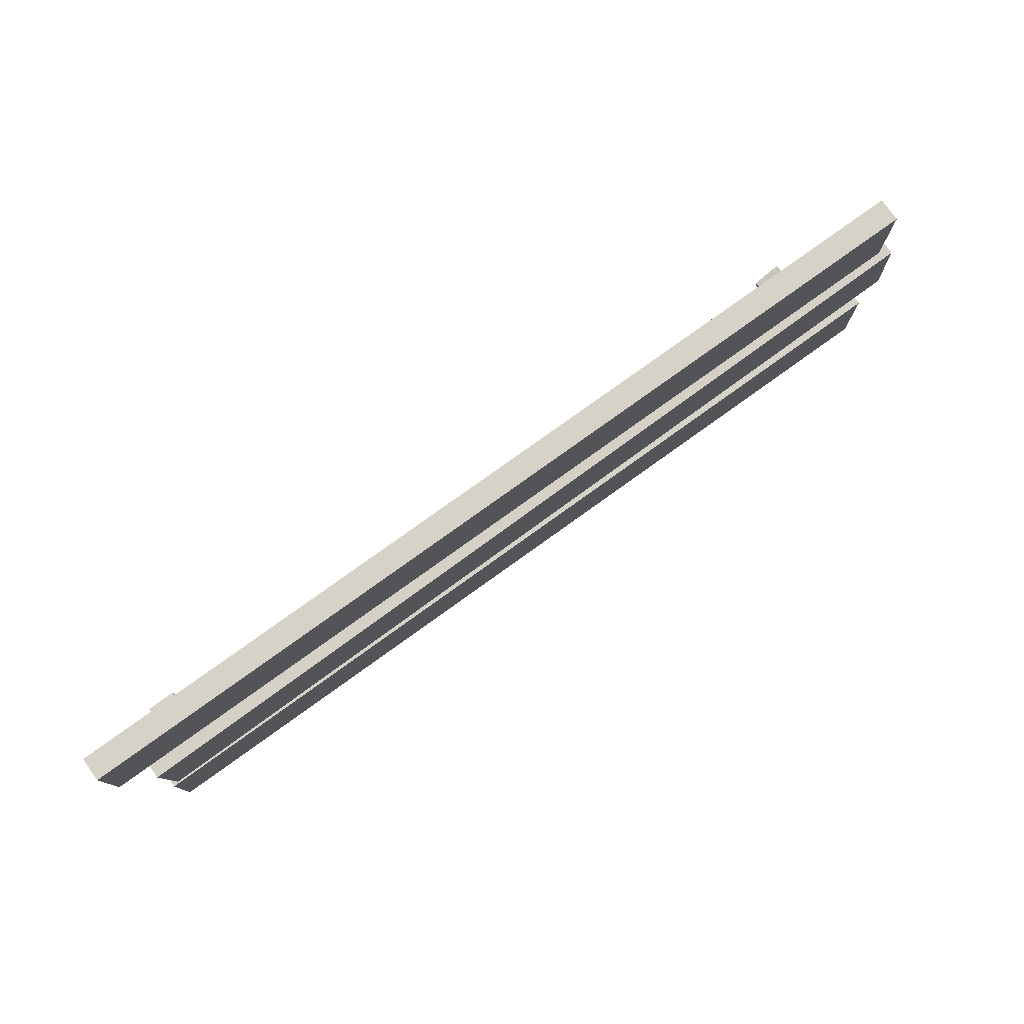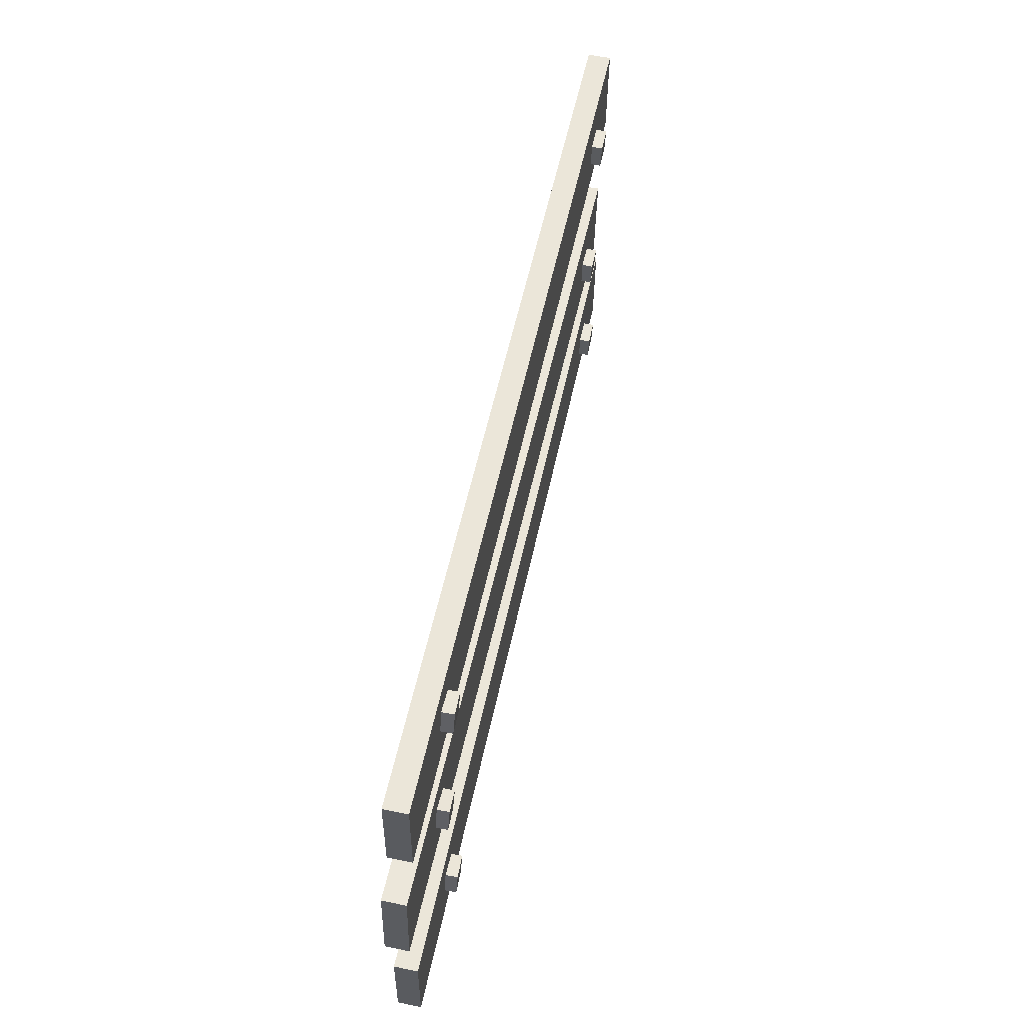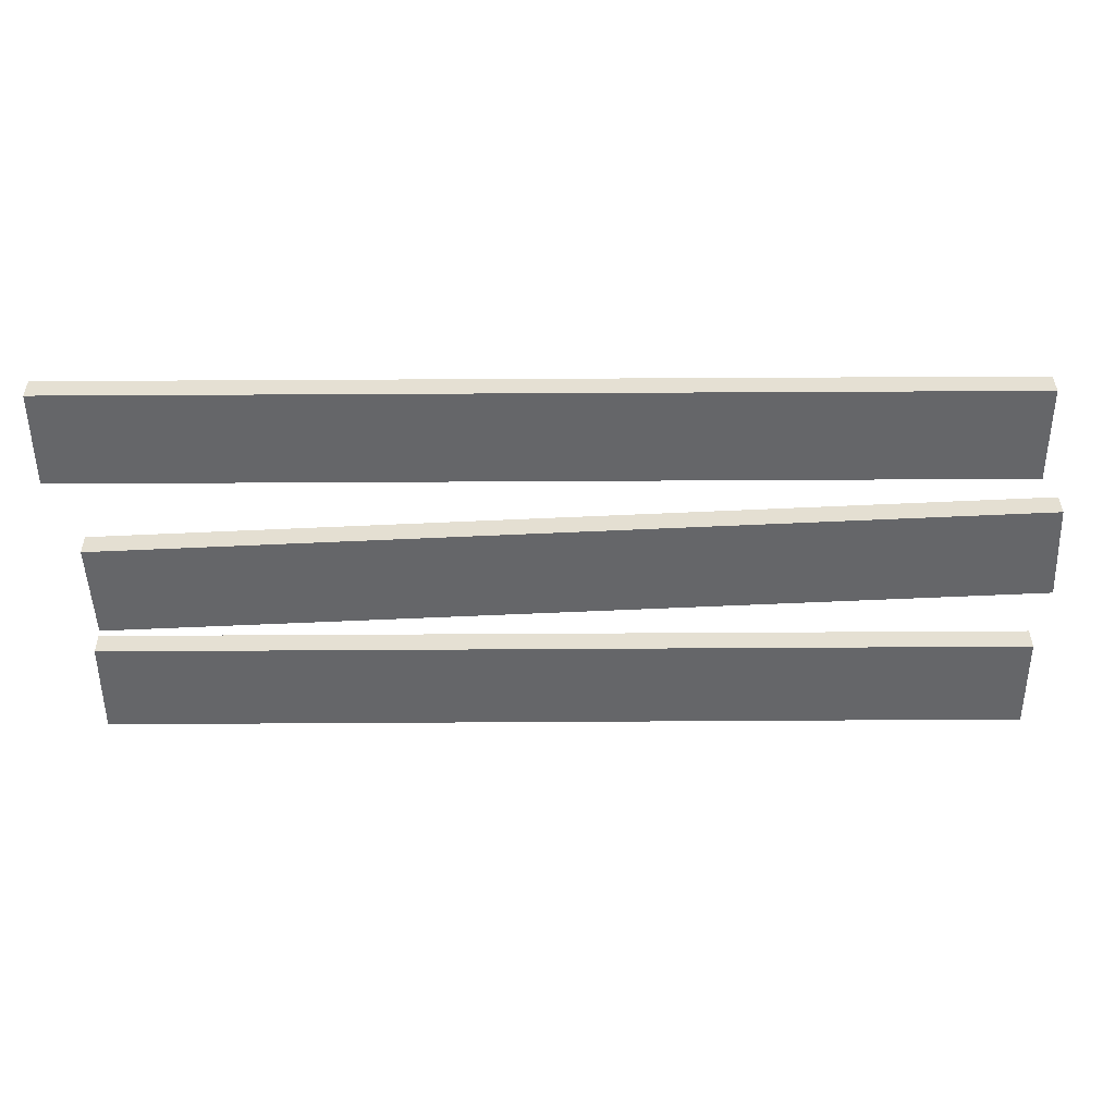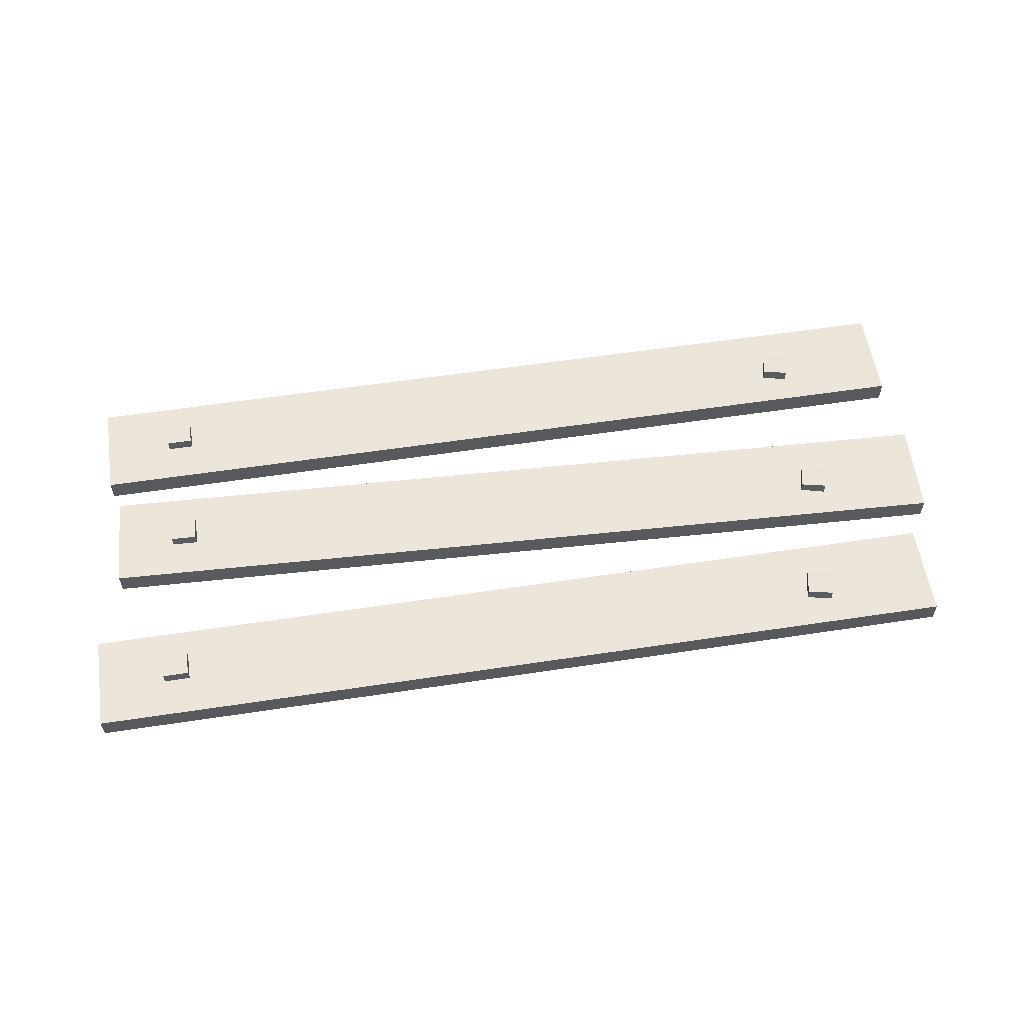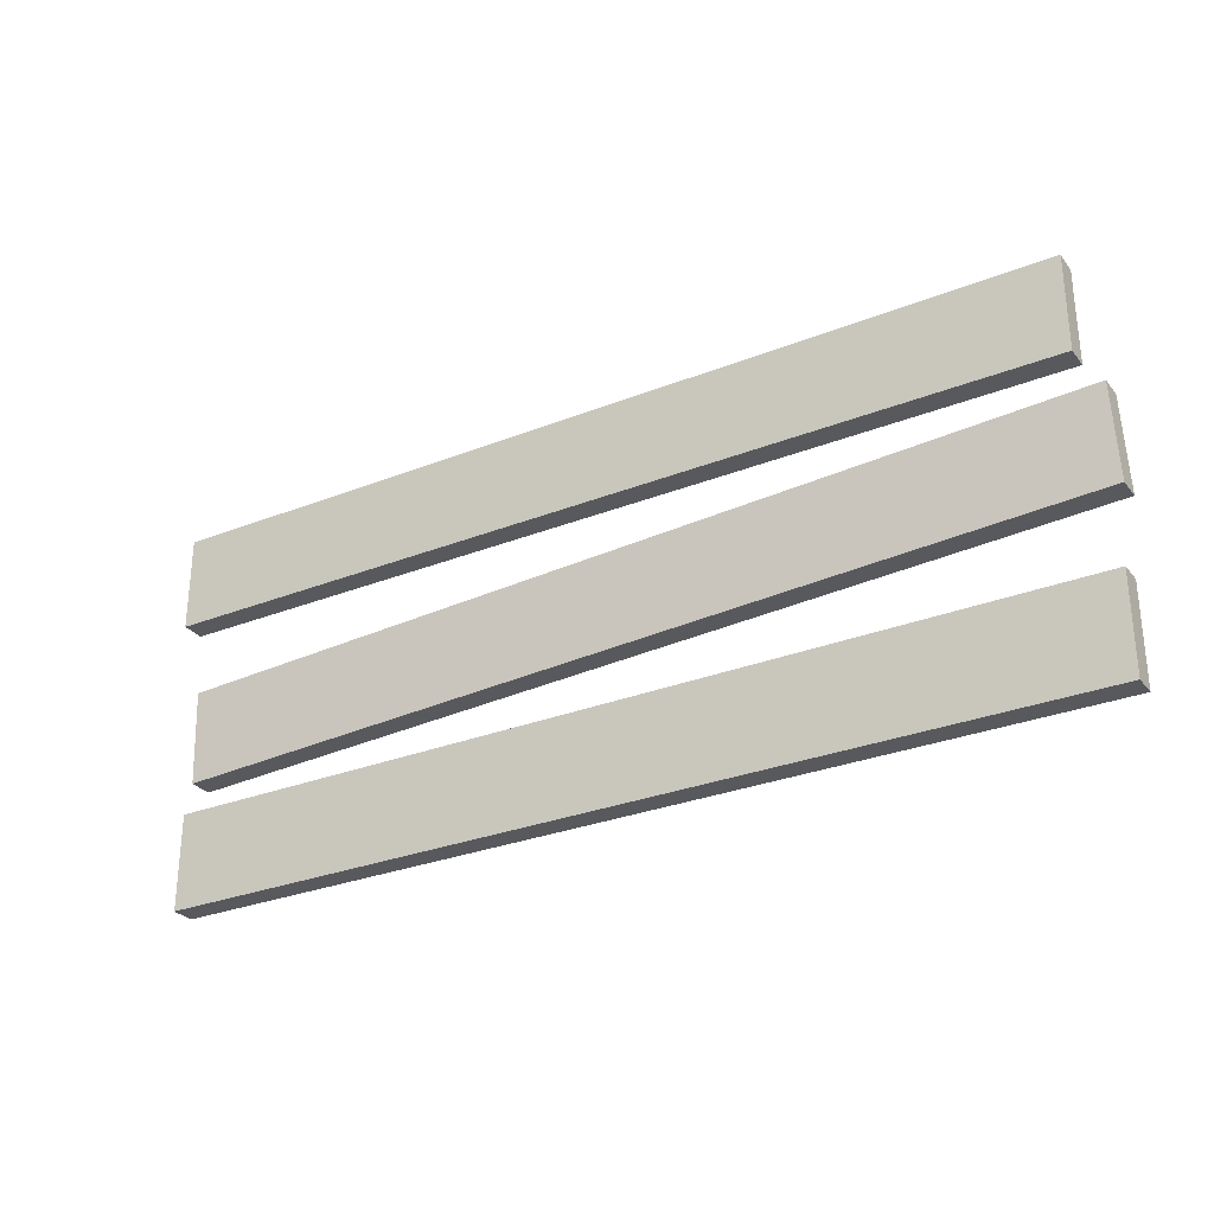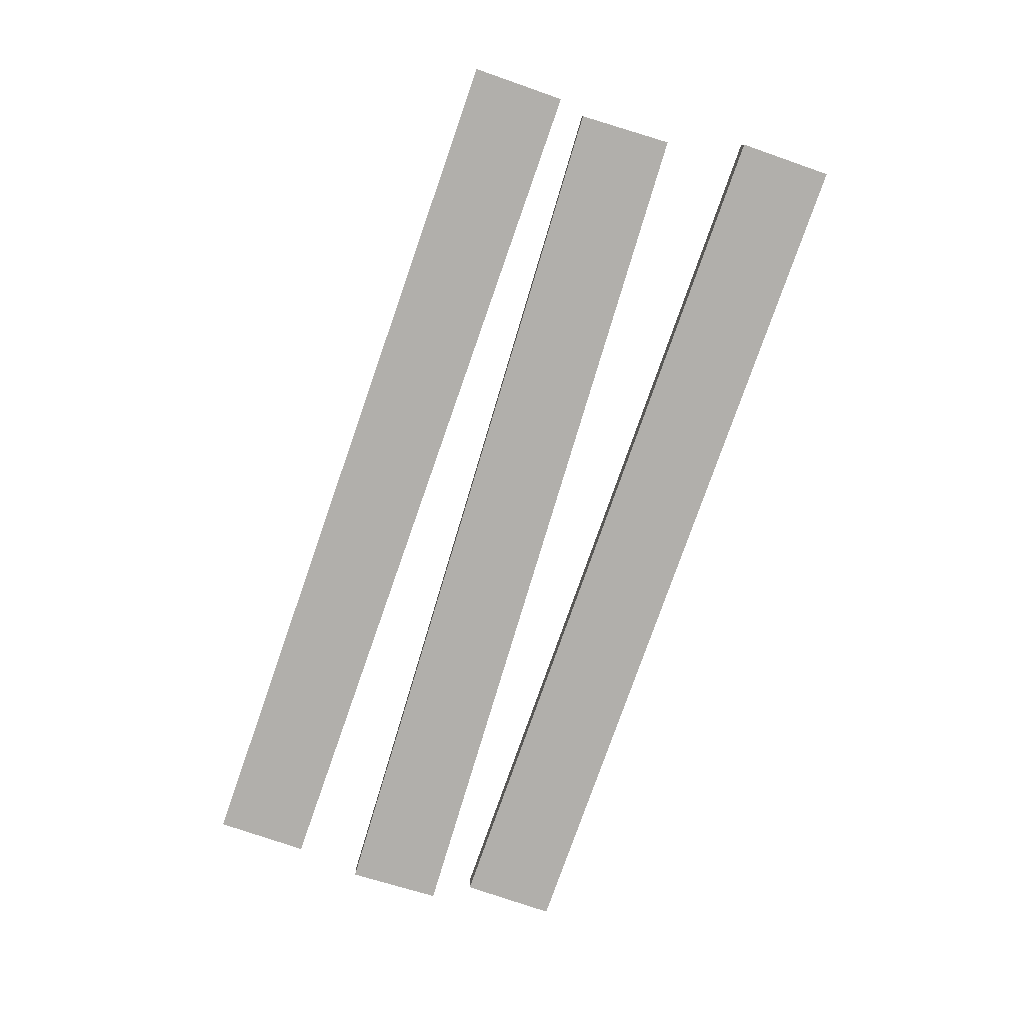
<metadata>
{"format":"obj","ext":"obj","renderer":"f3d","projection":"perspective","resolution":1024,"background":"white","views":[{"elev":78.4,"azim":144.1,"up":"+Y"},{"elev":55.9,"azim":-78.2,"up":"+Y"},{"elev":38.7,"azim":179.4,"up":"+Y"},{"elev":58.1,"azim":170.9,"up":"+Z"},{"elev":-28.6,"azim":-149.5,"up":"+Y"},{"elev":-78.0,"azim":70.6,"up":"+Z"}]}
</metadata>
<code>
v 0.7586 5.332 3.866
v 0.7584 5.332 3.94
v 3.684 5.327 3.952
v 3.684 5.328 3.877
v 0.7584 5.332 3.94
v 0.757 5.024 3.938
v 3.682 5.019 3.949
v 3.684 5.327 3.952
v 0.757 5.024 3.938
v 0.7573 5.024 3.863
v 3.683 5.02 3.875
v 3.682 5.019 3.949
v 0.7573 5.024 3.863
v 0.7586 5.332 3.866
v 3.684 5.328 3.877
v 3.683 5.02 3.875
v 3.684 5.328 3.877
v 3.684 5.327 3.952
v 3.682 5.019 3.949
v 3.683 5.02 3.875
v 0.7573 5.024 3.863
v 0.757 5.024 3.938
v 0.7584 5.332 3.94
v 0.7586 5.332 3.866
v 1.101 5.158 3.977
v 1.119 5.24 3.98
v 1.117 5.241 3.936
v 1.1 5.16 3.934
v 1.119 5.24 3.98
v 1.2 5.222 3.976
v 1.199 5.224 3.933
v 1.117 5.241 3.936
v 1.2 5.222 3.976
v 1.183 5.141 3.974
v 1.181 5.142 3.93
v 1.199 5.224 3.933
v 1.183 5.141 3.974
v 1.101 5.158 3.977
v 1.1 5.16 3.934
v 1.181 5.142 3.93
v 1.1 5.16 3.934
v 1.117 5.241 3.936
v 1.199 5.224 3.933
v 1.181 5.142 3.93
v 1.183 5.141 3.974
v 1.2 5.222 3.976
v 1.119 5.24 3.98
v 1.101 5.158 3.977
v 3.377 5.116 3.981
v 3.377 5.199 3.985
v 3.376 5.201 3.942
v 3.376 5.117 3.938
v 3.377 5.199 3.985
v 3.46 5.199 3.985
v 3.46 5.201 3.941
v 3.376 5.201 3.942
v 3.46 5.199 3.985
v 3.46 5.115 3.981
v 3.46 5.117 3.937
v 3.46 5.201 3.941
v 3.46 5.115 3.981
v 3.377 5.116 3.981
v 3.376 5.117 3.938
v 3.46 5.117 3.937
v 3.376 5.117 3.938
v 3.376 5.201 3.942
v 3.46 5.201 3.941
v 3.46 5.117 3.937
v 3.46 5.115 3.981
v 3.46 5.199 3.985
v 3.377 5.199 3.985
v 3.377 5.116 3.981
v 0.6904 4.371 3.866
v 0.6901 4.371 3.94
v 3.615 4.366 3.952
v 3.616 4.367 3.877
v 0.6901 4.371 3.94
v 0.6887 4.063 3.938
v 3.614 4.058 3.949
v 3.615 4.366 3.952
v 0.6887 4.063 3.938
v 0.689 4.063 3.863
v 3.614 4.059 3.875
v 3.614 4.058 3.949
v 0.689 4.063 3.863
v 0.6904 4.371 3.866
v 3.616 4.367 3.877
v 3.614 4.059 3.875
v 3.616 4.367 3.877
v 3.615 4.366 3.952
v 3.614 4.058 3.949
v 3.614 4.059 3.875
v 0.689 4.063 3.863
v 0.6887 4.063 3.938
v 0.6901 4.371 3.94
v 0.6904 4.371 3.866
v 1.033 4.197 3.977
v 1.05 4.279 3.98
v 1.049 4.281 3.936
v 1.031 4.199 3.934
v 1.05 4.279 3.98
v 1.132 4.262 3.976
v 1.131 4.263 3.933
v 1.049 4.281 3.936
v 1.132 4.262 3.976
v 1.115 4.18 3.974
v 1.113 4.181 3.93
v 1.131 4.263 3.933
v 1.115 4.18 3.974
v 1.033 4.197 3.977
v 1.031 4.199 3.934
v 1.113 4.181 3.93
v 1.031 4.199 3.934
v 1.049 4.281 3.936
v 1.131 4.263 3.933
v 1.113 4.181 3.93
v 1.115 4.18 3.974
v 1.132 4.262 3.976
v 1.05 4.279 3.98
v 1.033 4.197 3.977
v 1.009 4.716 3.971
v 1.03 4.797 3.973
v 1.028 4.798 3.93
v 1.008 4.717 3.927
v 1.03 4.797 3.973
v 1.111 4.776 3.97
v 1.109 4.777 3.926
v 1.028 4.798 3.93
v 1.111 4.776 3.97
v 1.09 4.695 3.967
v 1.088 4.697 3.924
v 1.109 4.777 3.926
v 1.09 4.695 3.967
v 1.009 4.716 3.971
v 1.008 4.717 3.927
v 1.088 4.697 3.924
v 1.008 4.717 3.927
v 1.028 4.798 3.93
v 1.109 4.777 3.926
v 1.088 4.697 3.924
v 1.09 4.695 3.967
v 1.111 4.776 3.97
v 1.03 4.797 3.973
v 1.009 4.716 3.971
v 0.6788 4.904 3.859
v 0.6784 4.903 3.934
v 3.601 4.765 3.947
v 3.601 4.766 3.872
v 0.6784 4.903 3.934
v 0.6641 4.596 3.931
v 3.587 4.458 3.944
v 3.601 4.765 3.947
v 0.6641 4.596 3.931
v 0.6645 4.596 3.856
v 3.587 4.458 3.869
v 3.587 4.458 3.944
v 0.6645 4.596 3.856
v 0.6788 4.904 3.859
v 3.601 4.766 3.872
v 3.587 4.458 3.869
v 3.601 4.766 3.872
v 3.601 4.765 3.947
v 3.587 4.458 3.944
v 3.587 4.458 3.869
v 0.6645 4.596 3.856
v 0.6641 4.596 3.931
v 0.6784 4.903 3.934
v 0.6788 4.904 3.859
v 3.308 4.155 3.981
v 3.308 4.238 3.985
v 3.308 4.24 3.942
v 3.308 4.157 3.938
v 3.308 4.238 3.985
v 3.392 4.238 3.985
v 3.392 4.24 3.941
v 3.308 4.24 3.942
v 3.392 4.238 3.985
v 3.392 4.155 3.981
v 3.392 4.157 3.937
v 3.392 4.24 3.941
v 3.392 4.155 3.981
v 3.308 4.155 3.981
v 3.308 4.157 3.938
v 3.392 4.157 3.937
v 3.308 4.157 3.938
v 3.308 4.24 3.942
v 3.392 4.24 3.941
v 3.392 4.157 3.937
v 3.392 4.155 3.981
v 3.392 4.238 3.985
v 3.308 4.238 3.985
v 3.308 4.155 3.981
v 3.315 4.572 3.976
v 3.319 4.655 3.98
v 3.319 4.657 3.936
v 3.315 4.574 3.933
v 3.319 4.655 3.98
v 3.402 4.651 3.979
v 3.402 4.653 3.936
v 3.319 4.657 3.936
v 3.402 4.651 3.979
v 3.399 4.568 3.976
v 3.399 4.57 3.932
v 3.402 4.653 3.936
v 3.399 4.568 3.976
v 3.315 4.572 3.976
v 3.315 4.574 3.933
v 3.399 4.57 3.932
v 3.315 4.574 3.933
v 3.319 4.657 3.936
v 3.402 4.653 3.936
v 3.399 4.57 3.932
v 3.399 4.568 3.976
v 3.402 4.651 3.979
v 3.319 4.655 3.98
v 3.315 4.572 3.976
f 2 3 1
f 3 4 1
f 6 7 5
f 7 8 5
f 10 11 9
f 11 12 9
f 14 15 13
f 15 16 13
f 18 19 17
f 19 20 17
f 22 23 21
f 23 24 21
f 26 27 25
f 27 28 25
f 30 31 29
f 31 32 29
f 34 35 33
f 35 36 33
f 38 39 37
f 39 40 37
f 42 43 41
f 43 44 41
f 46 47 45
f 47 48 45
f 50 51 49
f 51 52 49
f 54 55 53
f 55 56 53
f 58 59 57
f 59 60 57
f 62 63 61
f 63 64 61
f 66 67 65
f 67 68 65
f 70 71 69
f 71 72 69
f 74 75 73
f 75 76 73
f 78 79 77
f 79 80 77
f 82 83 81
f 83 84 81
f 86 87 85
f 87 88 85
f 90 91 89
f 91 92 89
f 94 95 93
f 95 96 93
f 98 99 97
f 99 100 97
f 102 103 101
f 103 104 101
f 106 107 105
f 107 108 105
f 110 111 109
f 111 112 109
f 114 115 113
f 115 116 113
f 118 119 117
f 119 120 117
f 122 123 121
f 123 124 121
f 126 127 125
f 127 128 125
f 130 131 129
f 131 132 129
f 134 135 133
f 135 136 133
f 138 139 137
f 139 140 137
f 142 143 141
f 143 144 141
f 146 147 145
f 147 148 145
f 150 151 149
f 151 152 149
f 154 155 153
f 155 156 153
f 158 159 157
f 159 160 157
f 162 163 161
f 163 164 161
f 166 167 165
f 167 168 165
f 170 171 169
f 171 172 169
f 174 175 173
f 175 176 173
f 178 179 177
f 179 180 177
f 182 183 181
f 183 184 181
f 186 187 185
f 187 188 185
f 190 191 189
f 191 192 189
f 194 195 193
f 195 196 193
f 198 199 197
f 199 200 197
f 202 203 201
f 203 204 201
f 206 207 205
f 207 208 205
f 210 211 209
f 211 212 209
f 214 215 213
f 215 216 213

</code>
